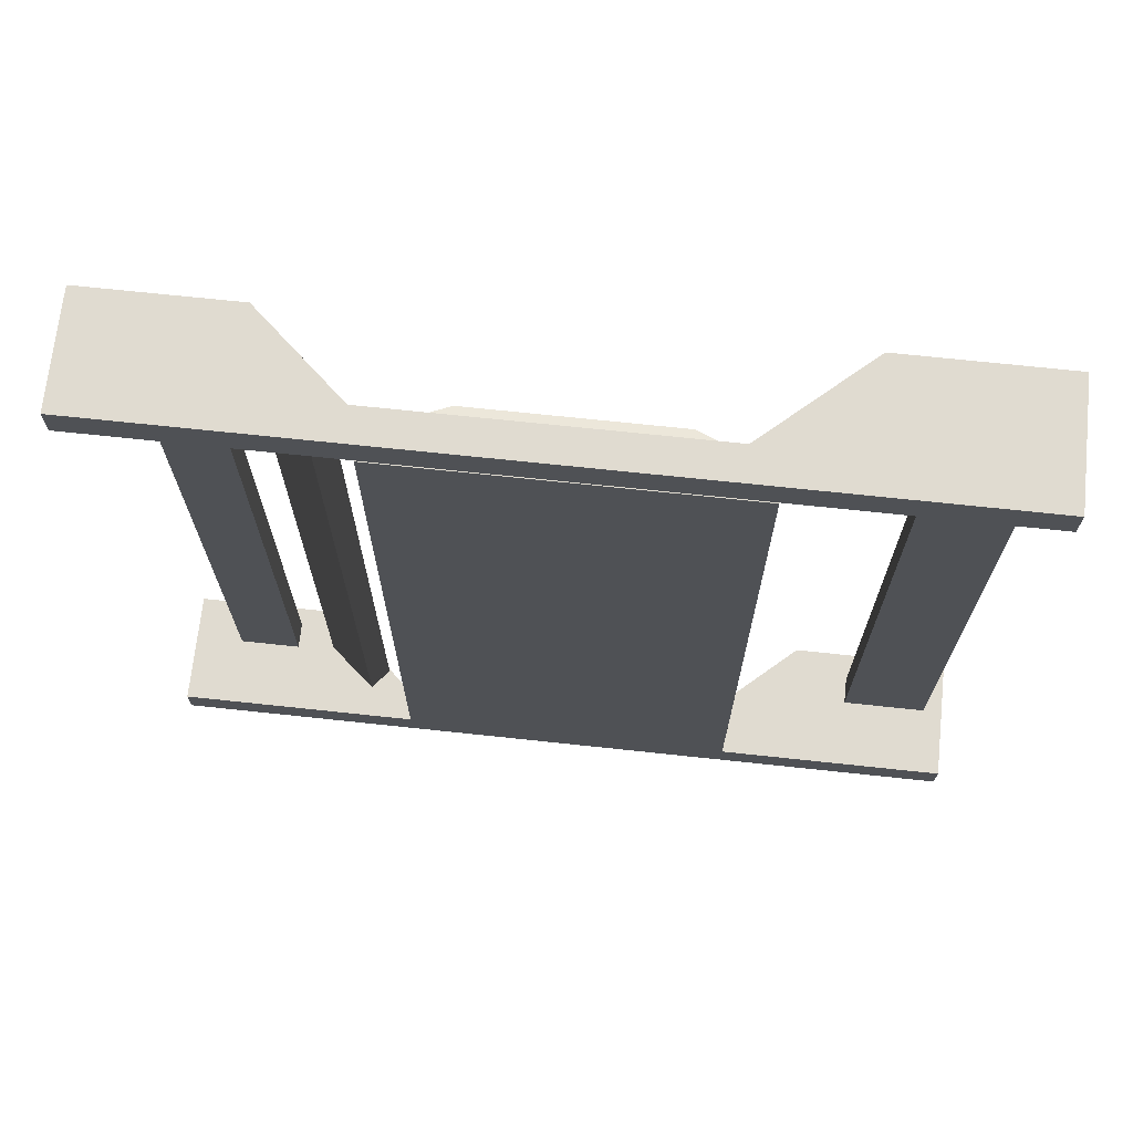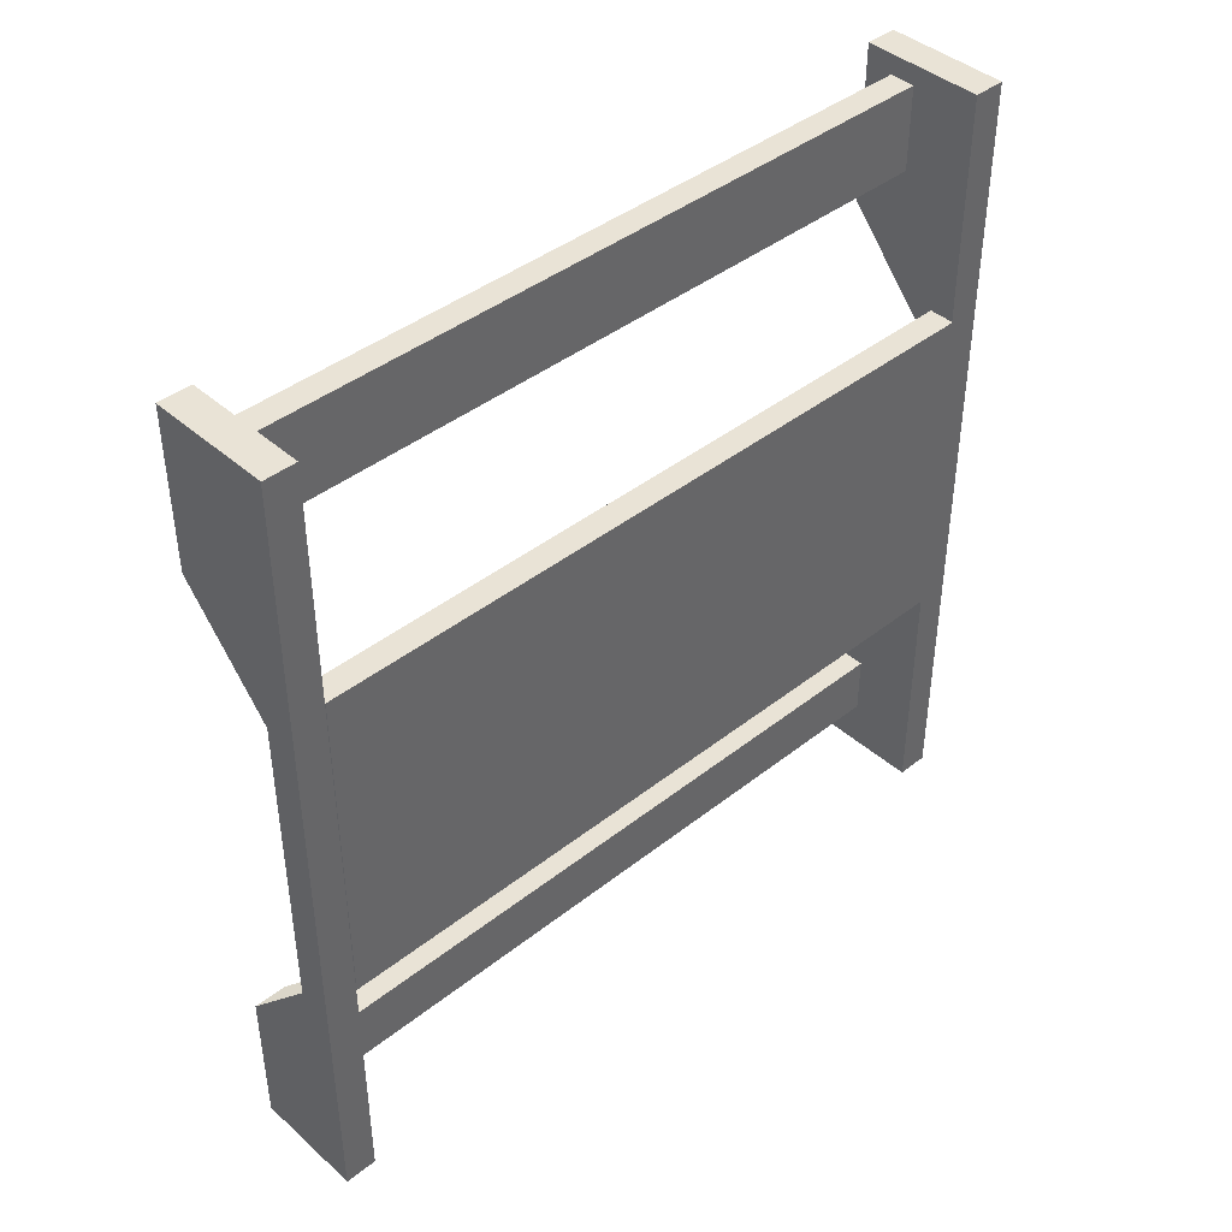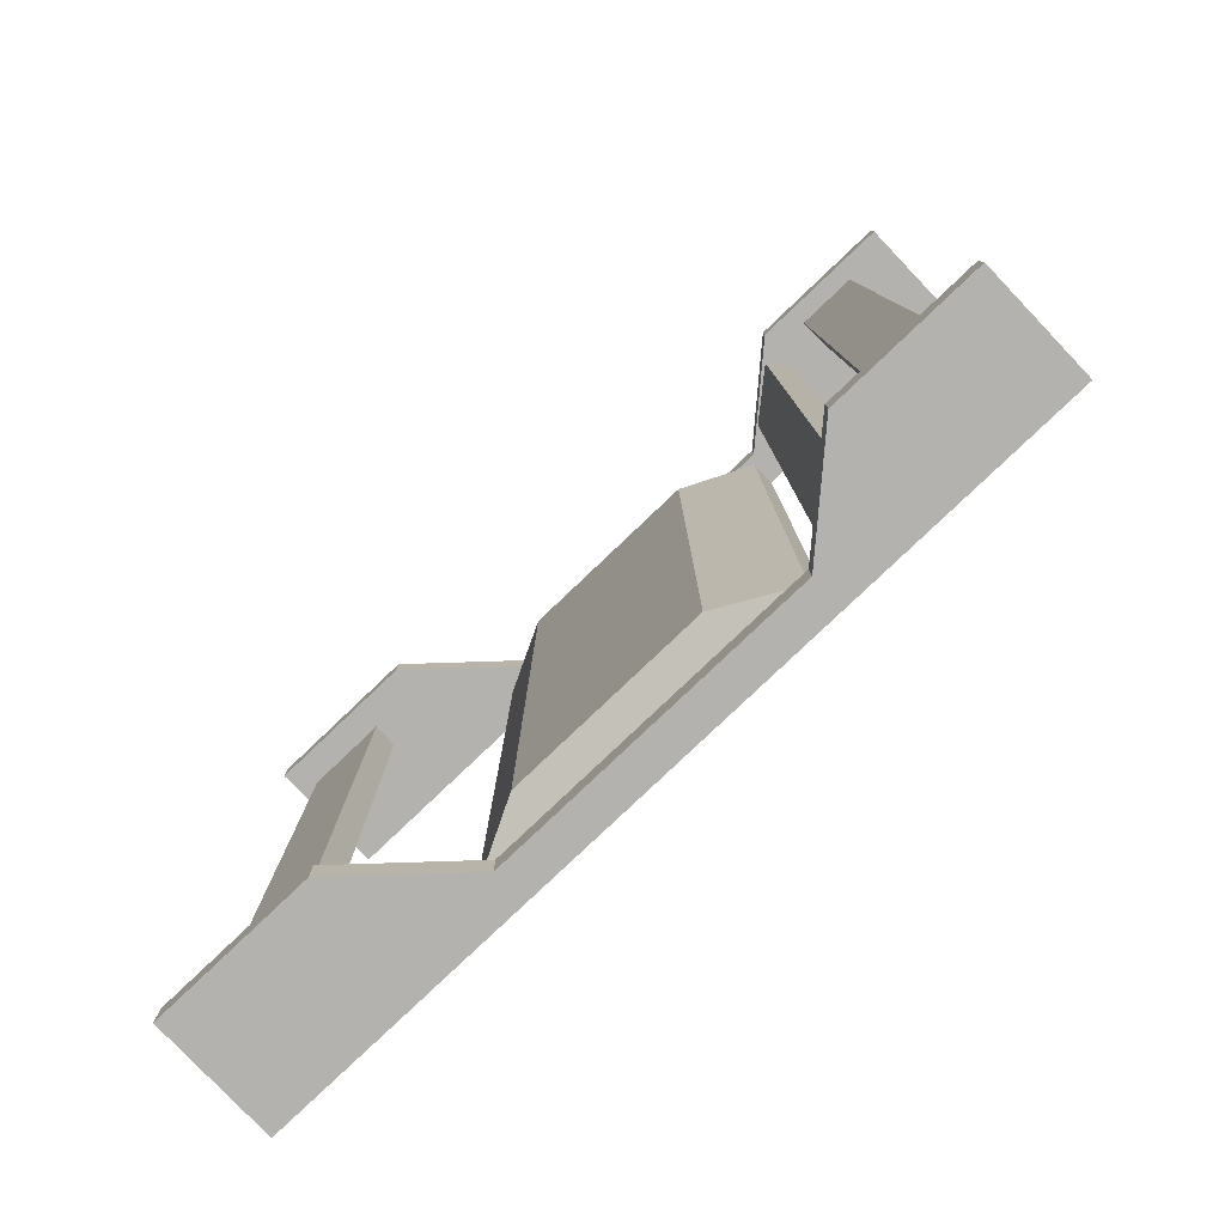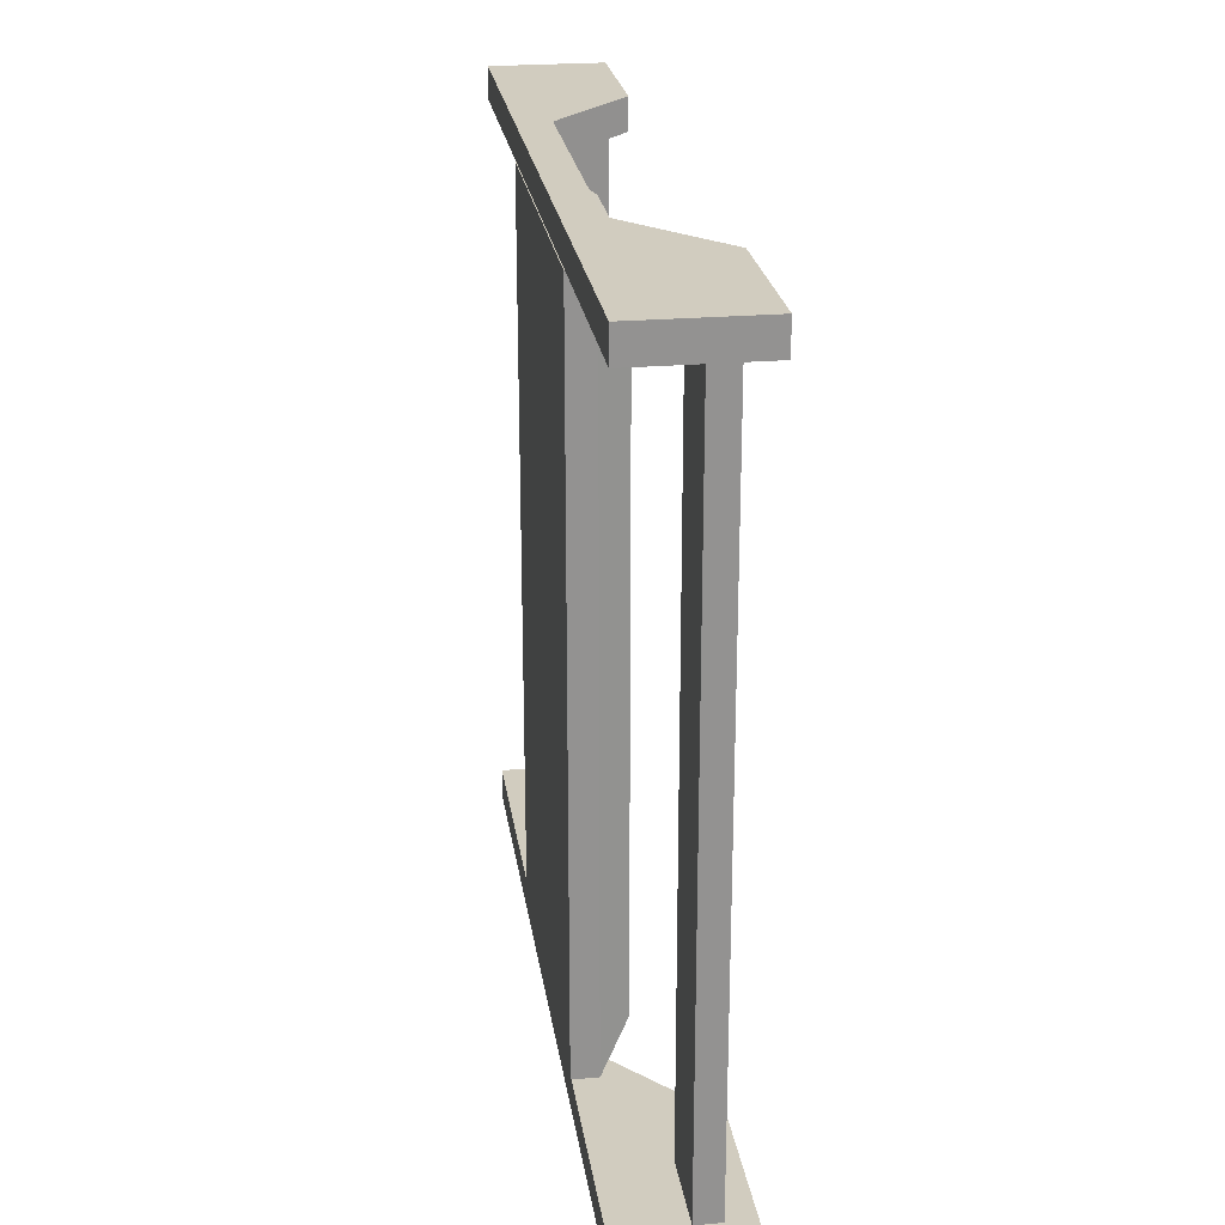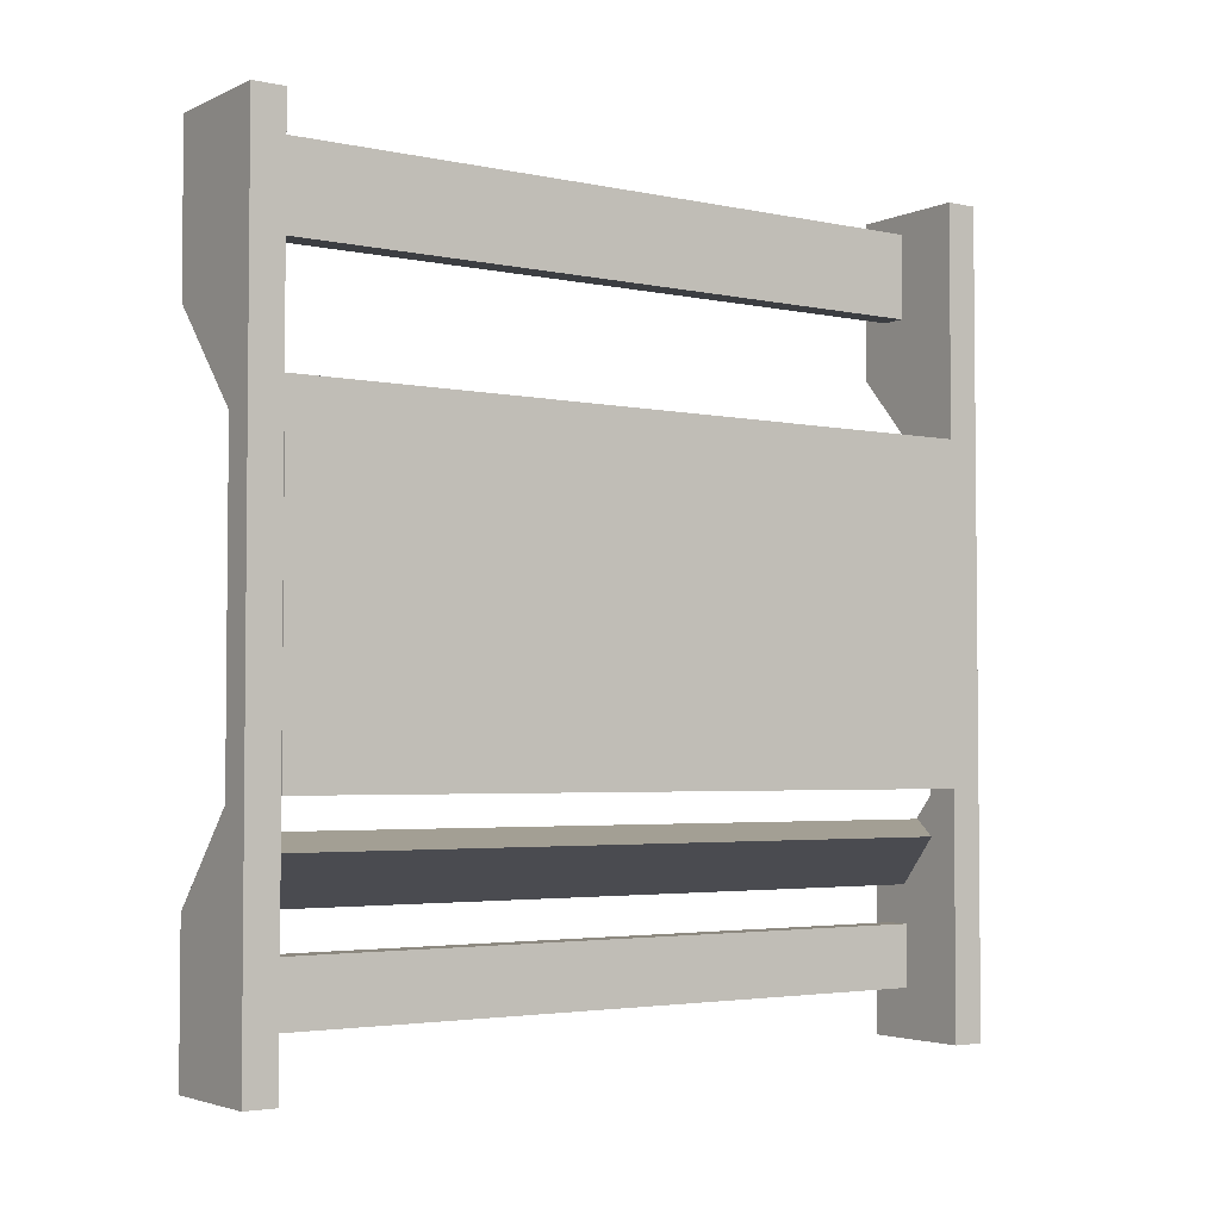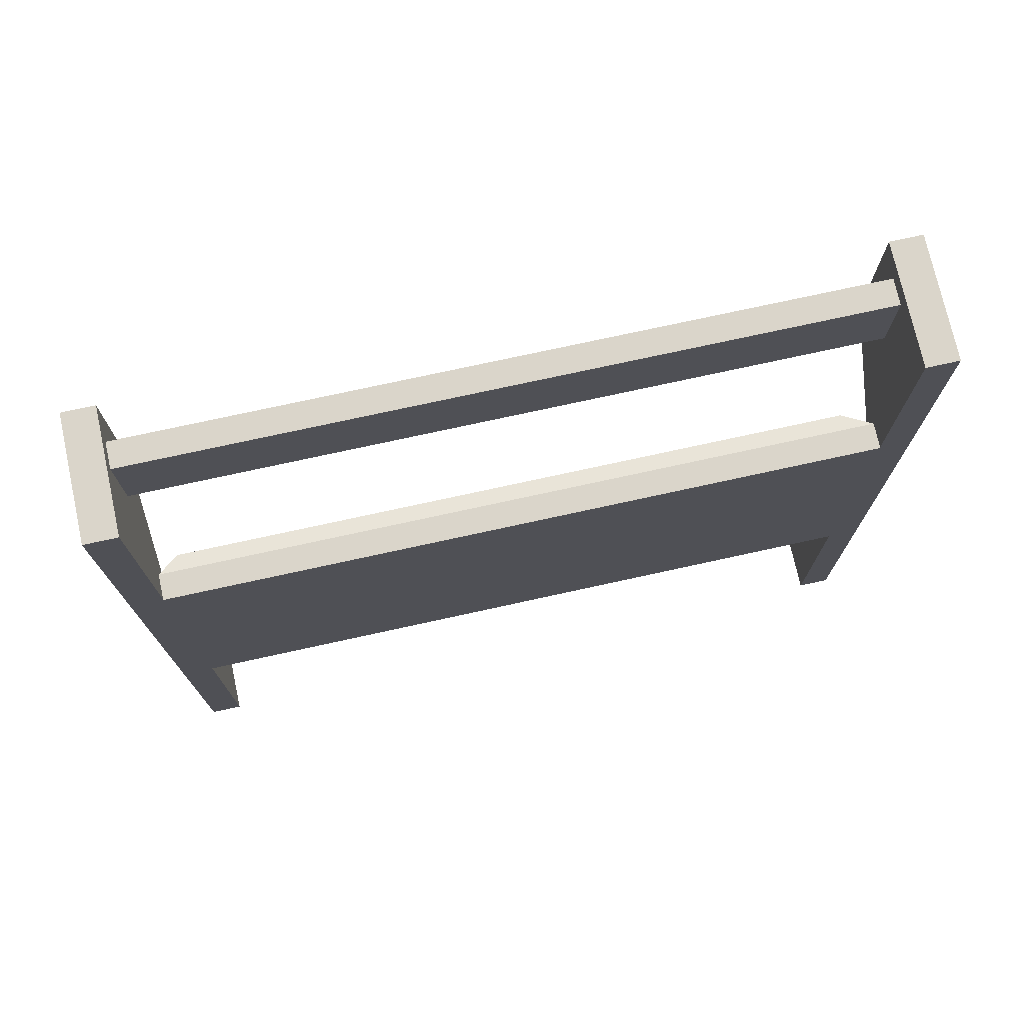
<metadata>
{"format":"obj","ext":"obj","renderer":"f3d","projection":"perspective","resolution":1024,"background":"white","views":[{"elev":69.8,"azim":96.1,"up":"+Z"},{"elev":42.0,"azim":46.6,"up":"+Y"},{"elev":-79.8,"azim":-46.4,"up":"+Z"},{"elev":24.0,"azim":171.8,"up":"+Z"},{"elev":-3.4,"azim":54.9,"up":"+Y"},{"elev":74.3,"azim":77.6,"up":"+Y"}]}
</metadata>
<code>
v  4.33 12.18 24.34
v  4.33 12.18 -11.58
v  5.624 12.18 -11.58
v  5.624 12.18 24.34
v  4.33 28.97 24.34
v  5.624 28.97 24.34
v  5.624 28.97 -11.58
v  4.33 28.97 -11.58
v  2.533 15.72 -10.93
v  2.533 15.72 23.69
v  2.533 25.42 23.69
v  2.533 25.42 -10.93
v  1.002 8.307 24.34
v  1.002 8.307 -11.58
v  1.994 7.475 -11.58
v  1.994 7.475 24.34
v  2.991 10.68 24.34
v  3.982 9.845 24.34
v  3.982 9.845 -11.58
v  2.991 10.68 -11.58
v  -0.048 0 -11.58
v  -0.048 0 -13.19
v  5.579 0 -13.19
v  5.579 0 -11.58
v  -0.5505 40.53 -11.58
v  5.579 40.53 -11.58
v  5.579 40.53 -13.19
v  -0.5505 40.53 -13.19
v  5.579 7.367 -11.58
v  -0.048 7.367 -11.58
v  5.579 7.367 -13.19
v  -0.048 7.367 -13.19
v  5.579 11.82 -11.58
v  3.921 11.82 -11.58
v  5.579 11.82 -13.19
v  3.921 11.82 -13.19
v  5.579 27.53 -11.58
v  3.921 27.53 -11.58
v  5.579 27.53 -13.19
v  3.921 27.53 -13.19
v  5.579 32.53 -11.58
v  -0.5505 32.53 -11.58
v  5.579 32.53 -13.19
v  -0.5505 32.53 -13.19
v  0.8509 35.31 24.34
v  0.8509 35.31 -11.58
v  2.145 35.31 -11.58
v  2.145 35.31 24.34
v  0.8509 39.55 24.34
v  2.145 39.55 24.34
v  2.145 39.55 -11.58
v  0.8509 39.55 -11.58
v  -0.048 0 25.95
v  -0.048 0 24.34
v  5.579 0 24.34
v  5.579 0 25.95
v  -0.5505 40.53 25.95
v  5.579 40.53 25.95
v  5.579 40.53 24.34
v  -0.5505 40.53 24.34
v  5.579 7.367 25.95
v  -0.048 7.367 25.95
v  5.579 7.367 24.34
v  -0.048 7.367 24.34
v  5.579 11.82 25.95
v  3.921 11.82 25.95
v  5.579 11.82 24.34
v  3.921 11.82 24.34
v  5.579 27.53 25.95
v  3.921 27.53 25.95
v  5.579 27.53 24.34
v  3.921 27.53 24.34
v  5.579 32.53 25.95
v  -0.5505 32.53 25.95
v  5.579 32.53 24.34
v  -0.5505 32.53 24.34
v  0.8509 2.467 24.34
v  0.8509 2.467 -11.58
v  2.145 2.467 -11.58
v  2.145 2.467 24.34
v  0.8509 5.561 24.34
v  2.145 5.561 24.34
v  2.145 5.561 -11.58
v  0.8509 5.561 -11.58
g Box006
f 1 2 3 4
f 5 6 7 8
f 1 4 6 5
f 4 3 7 6
f 3 2 8 7
f 9 10 11 12
f 2 1 10 9
f 1 5 11 10
f 5 8 12 11
f 8 2 9 12
f 13 14 15 16
f 17 18 19 20
f 13 16 18 17
f 16 15 19 18
f 15 14 20 19
f 14 13 17 20
f 21 22 23 24
f 25 26 27 28
f 21 24 29 30
f 24 23 31 29
f 23 22 32 31
f 22 21 30 32
f 30 29 33 34
f 29 31 35 33
f 31 32 36 35
f 32 30 34 36
f 34 33 37 38
f 33 35 39 37
f 35 36 40 39
f 36 34 38 40
f 38 37 41 42
f 37 39 43 41
f 39 40 44 43
f 40 38 42 44
f 42 41 26 25
f 41 43 27 26
f 43 44 28 27
f 44 42 25 28
f 45 46 47 48
f 49 50 51 52
f 45 48 50 49
f 48 47 51 50
f 47 46 52 51
f 46 45 49 52
f 53 54 55 56
f 57 58 59 60
f 53 56 61 62
f 56 55 63 61
f 55 54 64 63
f 54 53 62 64
f 62 61 65 66
f 61 63 67 65
f 63 64 68 67
f 64 62 66 68
f 66 65 69 70
f 65 67 71 69
f 67 68 72 71
f 68 66 70 72
f 70 69 73 74
f 69 71 75 73
f 71 72 76 75
f 72 70 74 76
f 74 73 58 57
f 73 75 59 58
f 75 76 60 59
f 76 74 57 60
f 77 78 79 80
f 81 82 83 84
f 77 80 82 81
f 80 79 83 82
f 79 78 84 83
f 78 77 81 84

</code>
